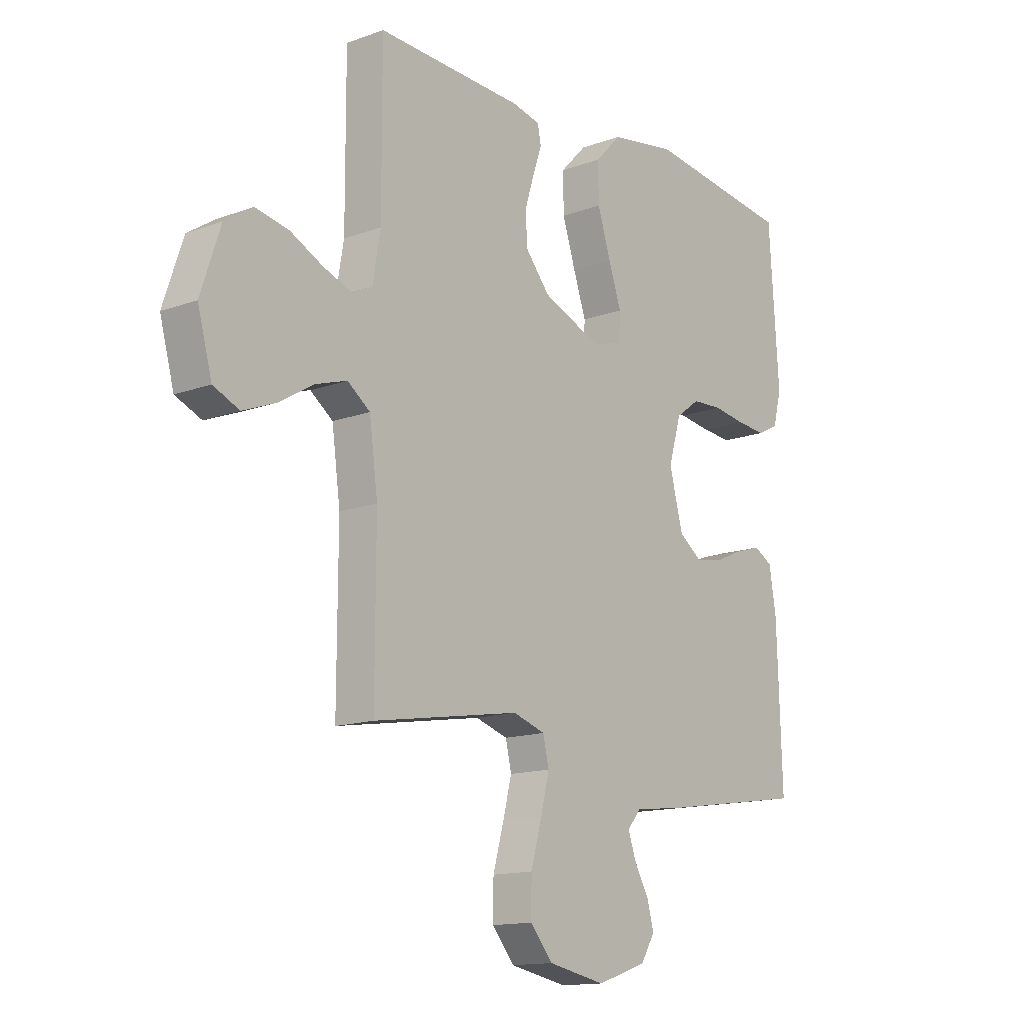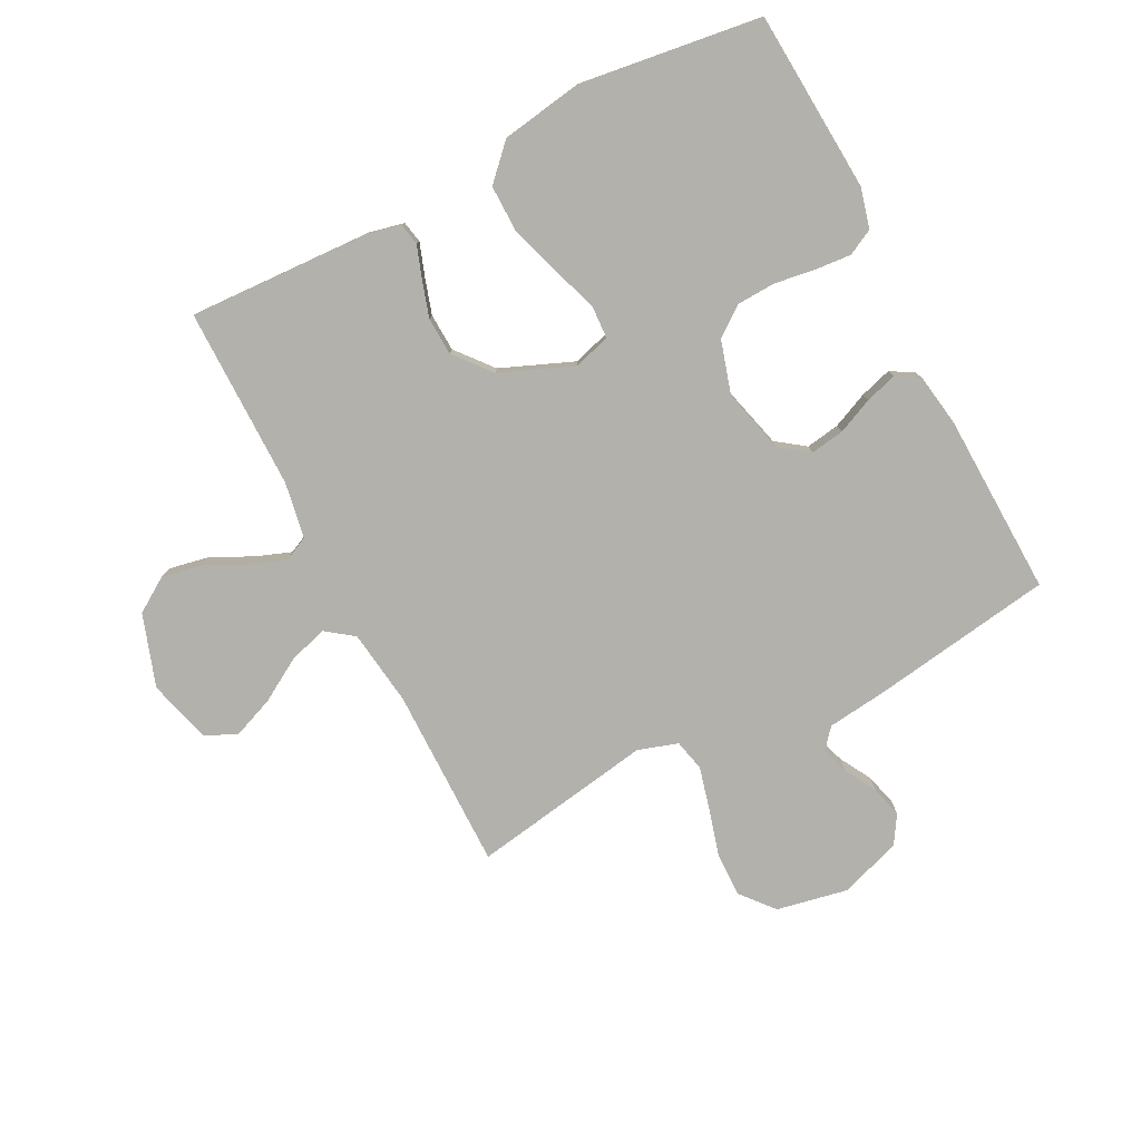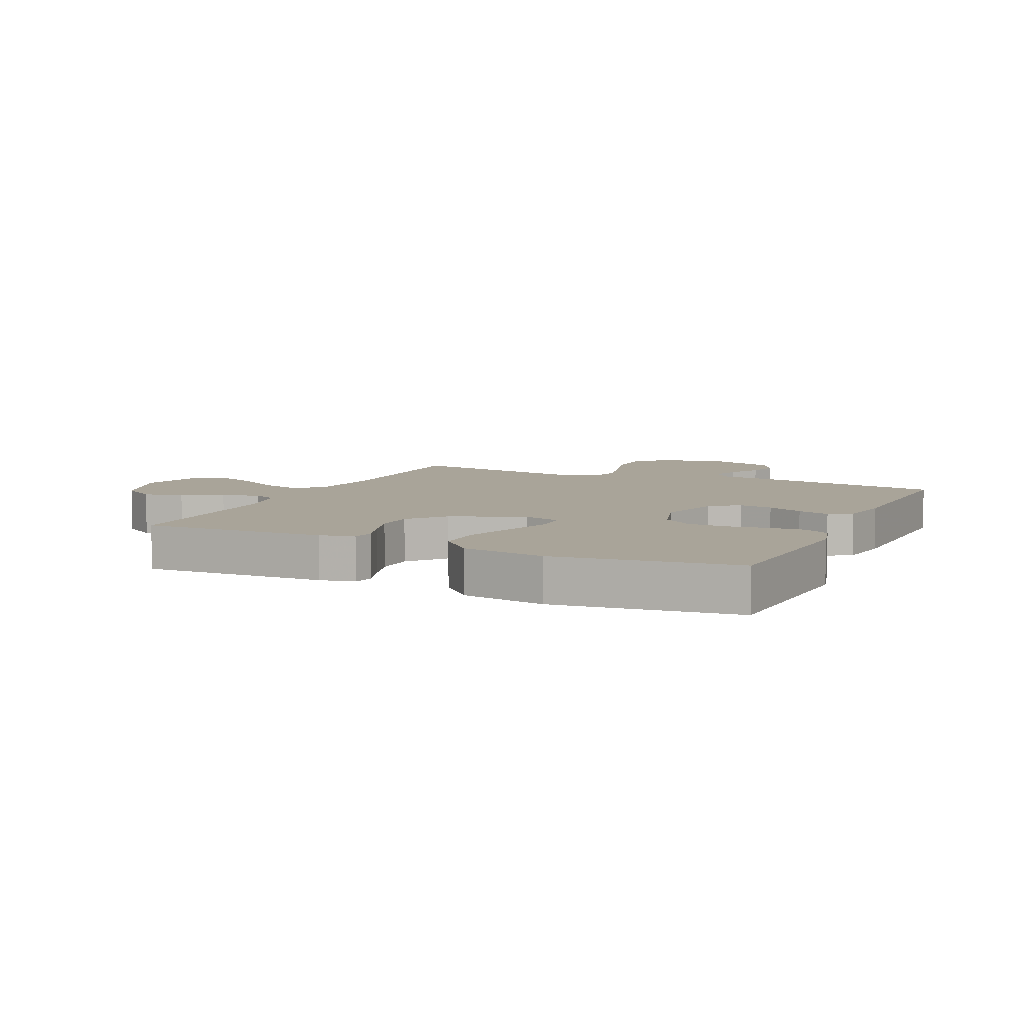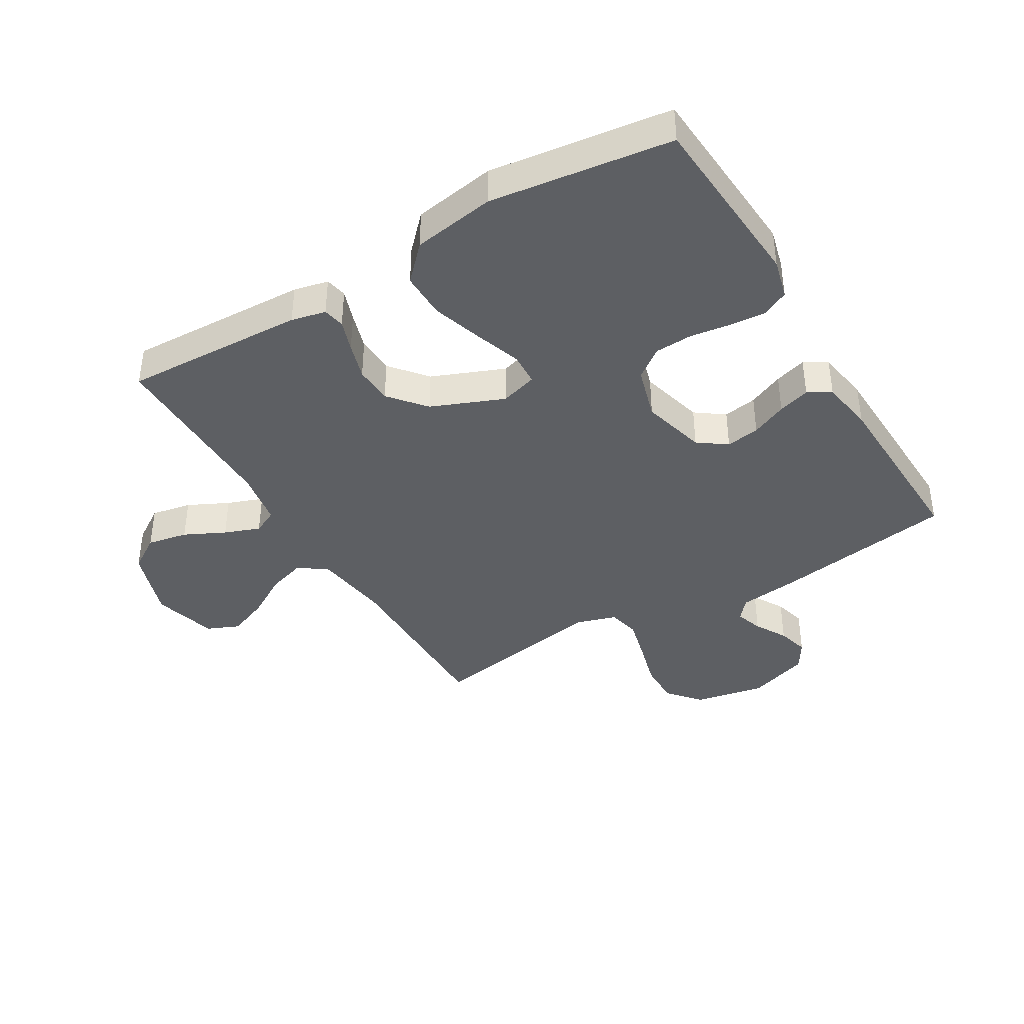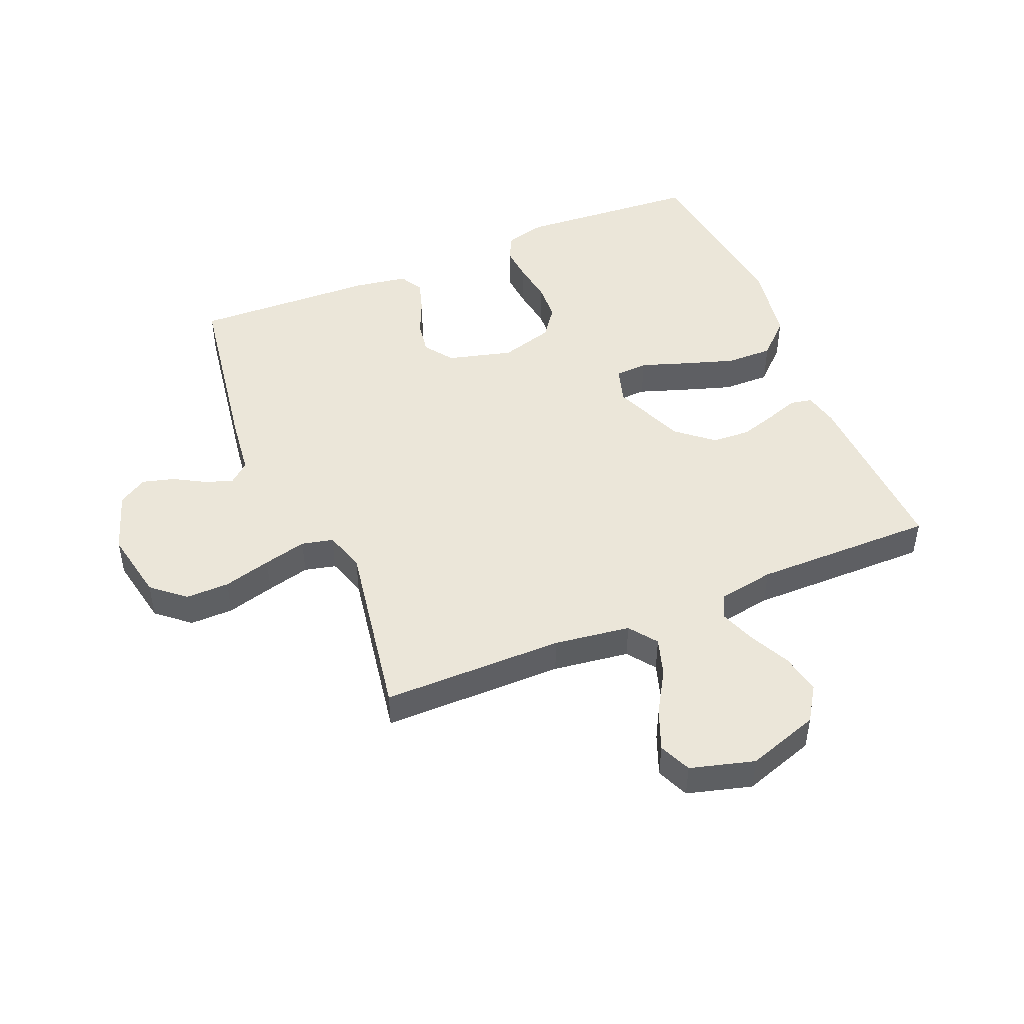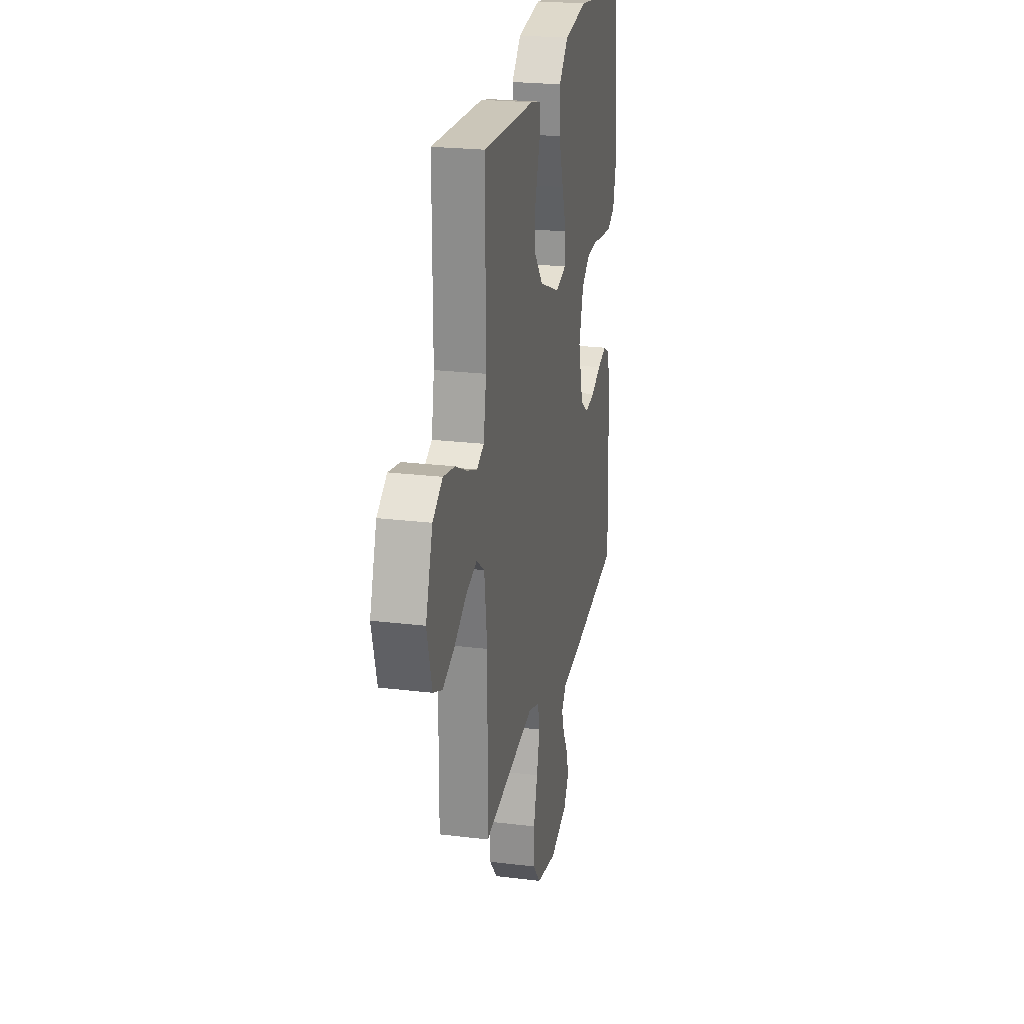
<metadata>
{"format":"obj","ext":"obj","renderer":"f3d","projection":"perspective","resolution":1024,"background":"white","views":[{"elev":-14.1,"azim":-51.0,"up":"+Z"},{"elev":-78.9,"azim":27.2,"up":"+Y"},{"elev":7.3,"azim":24.8,"up":"+Y"},{"elev":-40.0,"azim":30.8,"up":"+Y"},{"elev":47.2,"azim":-112.5,"up":"+Y"},{"elev":23.3,"azim":-78.3,"up":"+Z"}]}
</metadata>
<code>
v 0.5 0.07 0.5
v 0.52 0.07 0.2
v 0.503 0.07 0.134
v 0.46 0.07 0.112
v 0.4 0.07 0.117
v 0.333 0.07 0.127
v 0.27 0.07 0.124
v 0.221 0.07 0.088
v 0.195 0.07 0
v 0.223 0.07 -0.107
v 0.27 0.07 -0.141
v 0.326 0.07 -0.132
v 0.385 0.07 -0.106
v 0.438 0.07 -0.09
v 0.476 0.07 -0.112
v 0.49 0.07 -0.2
v 0.5 0.07 -0.5
v 0.2 0.07 -0.546
v 0.1 0.07 -0.558
v 0.072 0.07 -0.591
v 0.087 0.07 -0.636
v 0.117 0.07 -0.689
v 0.131 0.07 -0.741
v 0.102 0.07 -0.788
v 0 0.07 -0.822
v -0.117 0.07 -0.799
v -0.163 0.07 -0.745
v -0.162 0.07 -0.673
v -0.14 0.07 -0.594
v -0.122 0.07 -0.523
v -0.134 0.07 -0.471
v -0.2 0.07 -0.45
v -0.5 0.07 -0.5
v -0.499 0.07 -0.2
v -0.516 0.07 -0.074
v -0.562 0.07 -0.04
v -0.626 0.07 -0.06
v -0.696 0.07 -0.102
v -0.764 0.07 -0.129
v -0.817 0.07 -0.106
v -0.846 0.07 0
v -0.806 0.07 0.119
v -0.749 0.07 0.156
v -0.682 0.07 0.143
v -0.615 0.07 0.11
v -0.556 0.07 0.088
v -0.515 0.07 0.108
v -0.499 0.07 0.2
v -0.5 0.07 0.5
v -0.2 0.07 0.487
v -0.143 0.07 0.474
v -0.136 0.07 0.438
v -0.154 0.07 0.386
v -0.173 0.07 0.325
v -0.17 0.07 0.262
v -0.12 0.07 0.202
v 0 0.07 0.153
v 0.061 0.07 0.171
v 0.064 0.07 0.225
v 0.038 0.07 0.301
v 0.011 0.07 0.385
v 0.01 0.07 0.462
v 0.064 0.07 0.518
v 0.2 0.07 0.54
v 0.5 0 0.5
v 0.52 0 0.2
v 0.503 0 0.134
v 0.46 0 0.112
v 0.4 0 0.117
v 0.333 0 0.127
v 0.27 0 0.124
v 0.221 0 0.088
v 0.195 0 0
v 0.223 0 -0.107
v 0.27 0 -0.141
v 0.326 0 -0.132
v 0.385 0 -0.106
v 0.438 0 -0.09
v 0.476 0 -0.112
v 0.49 0 -0.2
v 0.5 0 -0.5
v 0.2 0 -0.546
v 0.1 0 -0.558
v 0.072 0 -0.591
v 0.087 0 -0.636
v 0.117 0 -0.689
v 0.131 0 -0.741
v 0.102 0 -0.788
v 0 0 -0.822
v -0.117 0 -0.799
v -0.163 0 -0.745
v -0.162 0 -0.673
v -0.14 0 -0.594
v -0.122 0 -0.523
v -0.134 0 -0.471
v -0.2 0 -0.45
v -0.5 0 -0.5
v -0.499 0 -0.2
v -0.516 0 -0.074
v -0.562 0 -0.04
v -0.626 0 -0.06
v -0.696 0 -0.102
v -0.764 0 -0.129
v -0.817 0 -0.106
v -0.846 0 0
v -0.806 0 0.119
v -0.749 0 0.156
v -0.682 0 0.143
v -0.615 0 0.11
v -0.556 0 0.088
v -0.515 0 0.108
v -0.499 0 0.2
v -0.5 0 0.5
v -0.2 0 0.487
v -0.143 0 0.474
v -0.136 0 0.438
v -0.154 0 0.386
v -0.173 0 0.325
v -0.17 0 0.262
v -0.12 0 0.202
v 0 0 0.153
v 0.061 0 0.171
v 0.064 0 0.225
v 0.038 0 0.301
v 0.011 0 0.385
v 0.01 0 0.462
v 0.064 0 0.518
v 0.2 0 0.54
f 59 60 61 62
f 59 62 63 64
f 50 51 52 53
f 48 49 50 53
f 47 48 53 54
f 42 43 44 45
f 42 45 46
f 41 42 46
f 40 41 46
f 37 38 39 40
f 36 37 40 46
f 35 36 46 47
f 32 33 34
f 31 32 34 35
f 26 27 28 29
f 26 29 30
f 25 26 30
f 24 25 30 31
f 21 22 23 24
f 20 21 24 31
f 16 17 18 19
f 14 15 16 19
f 12 13 14 19
f 11 12 19 20
f 10 11 20 31
f 3 4 5 6
f 1 2 3 6
f 1 6 7
f 58 59 64 1
f 35 47 54 55
f 35 55 56
f 9 10 31 35
f 8 9 35
f 58 1 7 8
f 57 58 8 35
f 35 56 57
f 126 125 124 123
f 128 127 126 123
f 117 116 115 114
f 117 114 113 112
f 118 117 112 111
f 109 108 107 106
f 110 109 106
f 110 106 105
f 110 105 104
f 104 103 102 101
f 110 104 101 100
f 111 110 100 99
f 98 97 96
f 99 98 96 95
f 93 92 91 90
f 94 93 90
f 94 90 89
f 95 94 89 88
f 88 87 86 85
f 95 88 85 84
f 83 82 81 80
f 83 80 79 78
f 83 78 77 76
f 84 83 76 75
f 95 84 75 74
f 70 69 68 67
f 70 67 66 65
f 71 70 65
f 65 128 123 122
f 119 118 111 99
f 120 119 99
f 99 95 74 73
f 99 73 72
f 72 71 65 122
f 99 72 122 121
f 121 120 99
f 1 65 66 2
f 2 66 67 3
f 3 67 68 4
f 4 68 69 5
f 5 69 70 6
f 6 70 71 7
f 7 71 72 8
f 8 72 73 9
f 9 73 74 10
f 10 74 75 11
f 11 75 76 12
f 12 76 77 13
f 13 77 78 14
f 14 78 79 15
f 15 79 80 16
f 16 80 81 17
f 17 81 82 18
f 18 82 83 19
f 19 83 84 20
f 20 84 85 21
f 21 85 86 22
f 22 86 87 23
f 23 87 88 24
f 24 88 89 25
f 25 89 90 26
f 26 90 91 27
f 27 91 92 28
f 28 92 93 29
f 29 93 94 30
f 30 94 95 31
f 31 95 96 32
f 32 96 97 33
f 33 97 98 34
f 34 98 99 35
f 35 99 100 36
f 36 100 101 37
f 37 101 102 38
f 38 102 103 39
f 39 103 104 40
f 40 104 105 41
f 41 105 106 42
f 42 106 107 43
f 43 107 108 44
f 44 108 109 45
f 45 109 110 46
f 46 110 111 47
f 47 111 112 48
f 48 112 113 49
f 49 113 114 50
f 50 114 115 51
f 51 115 116 52
f 52 116 117 53
f 53 117 118 54
f 54 118 119 55
f 55 119 120 56
f 56 120 121 57
f 57 121 122 58
f 58 122 123 59
f 59 123 124 60
f 60 124 125 61
f 61 125 126 62
f 62 126 127 63
f 63 127 128 64
f 64 128 65 1

</code>
